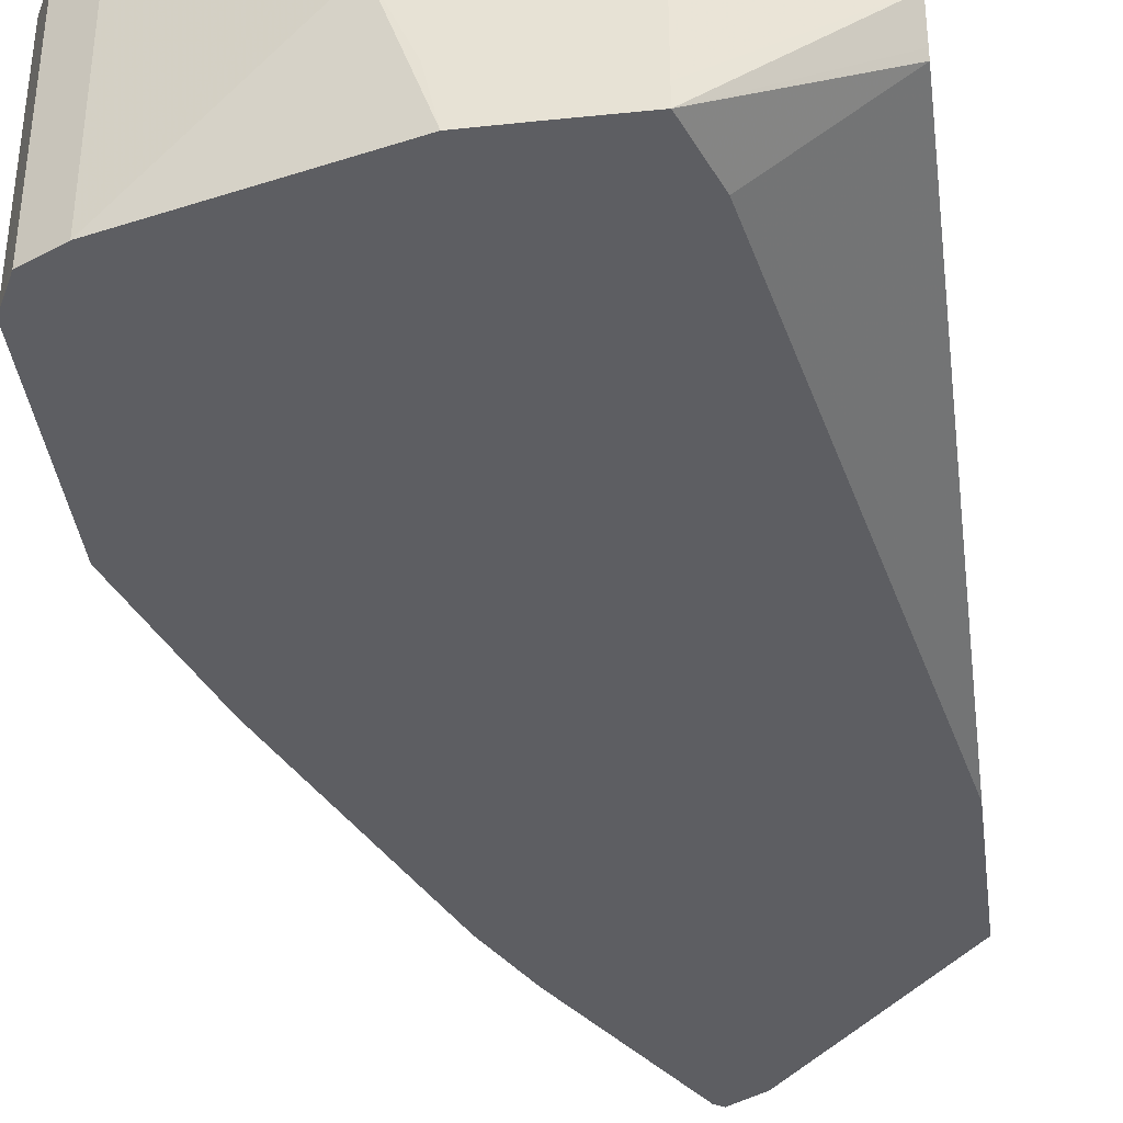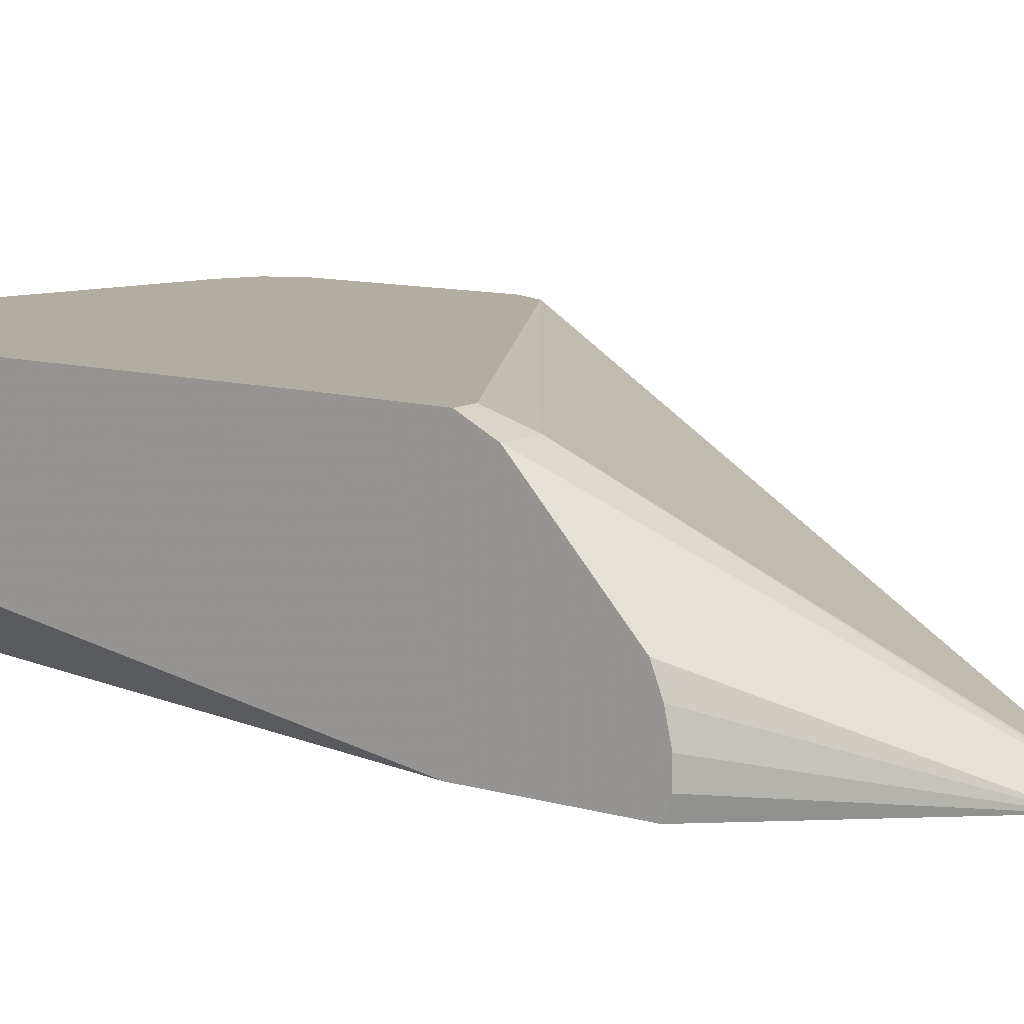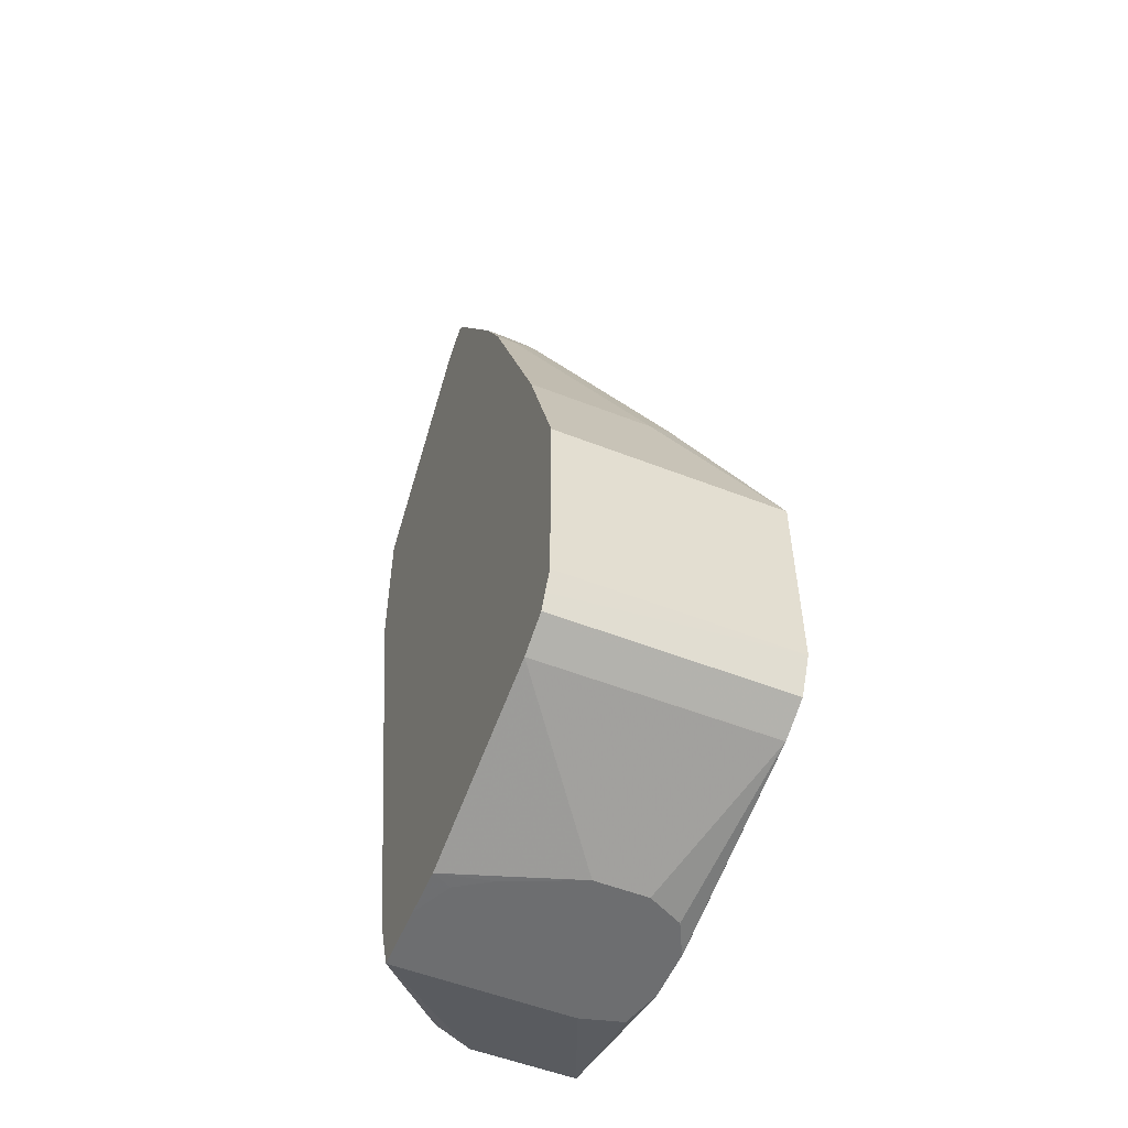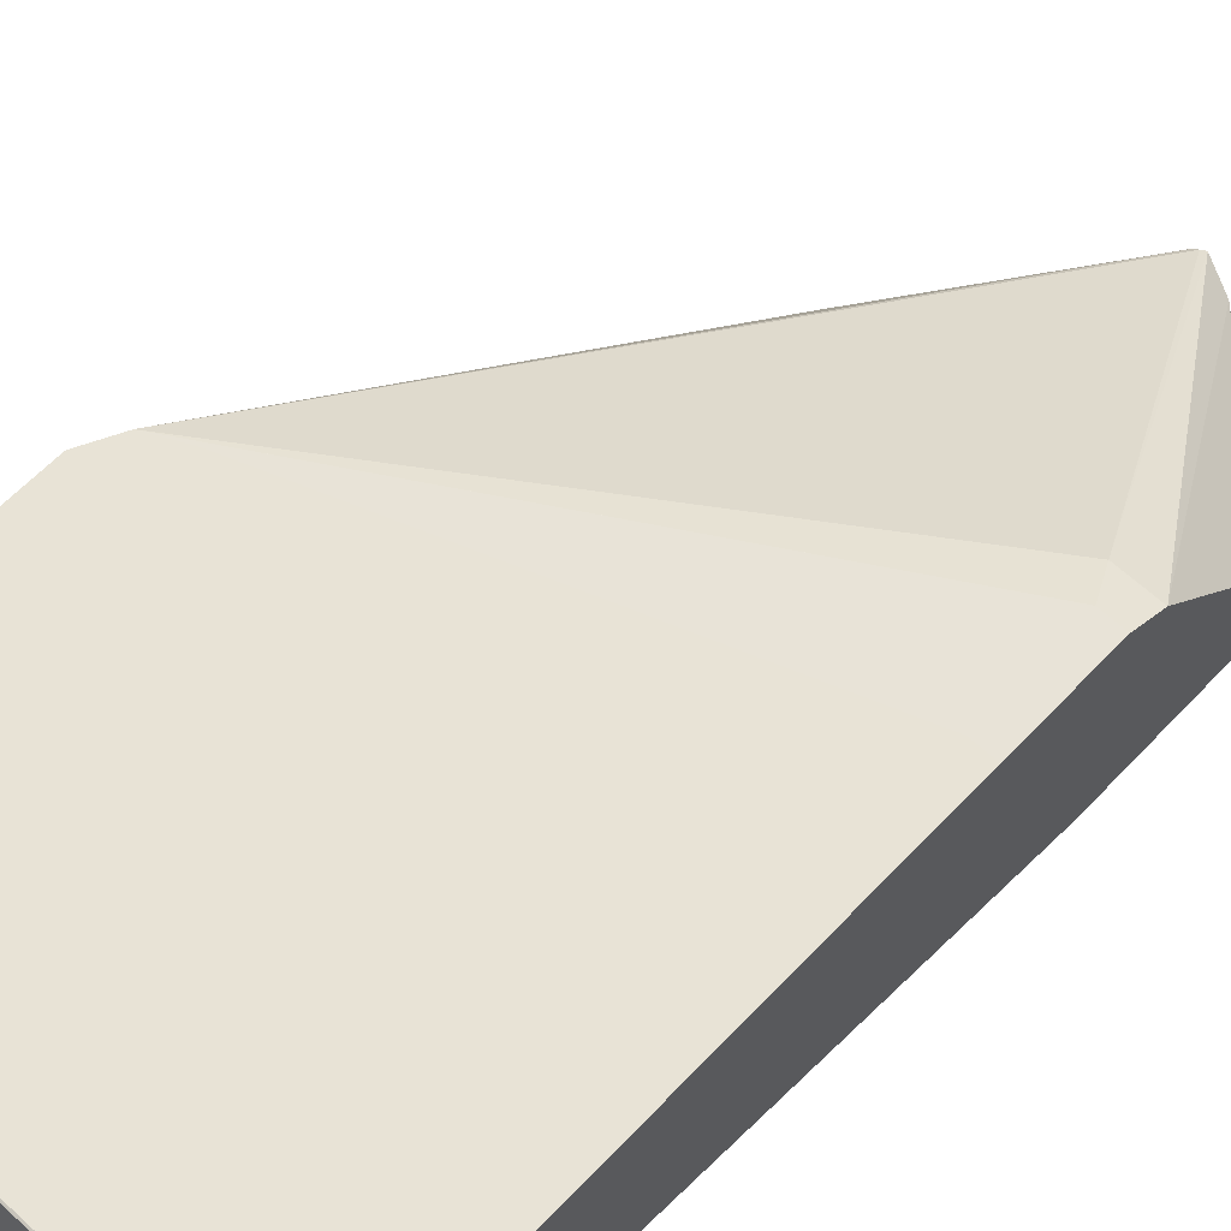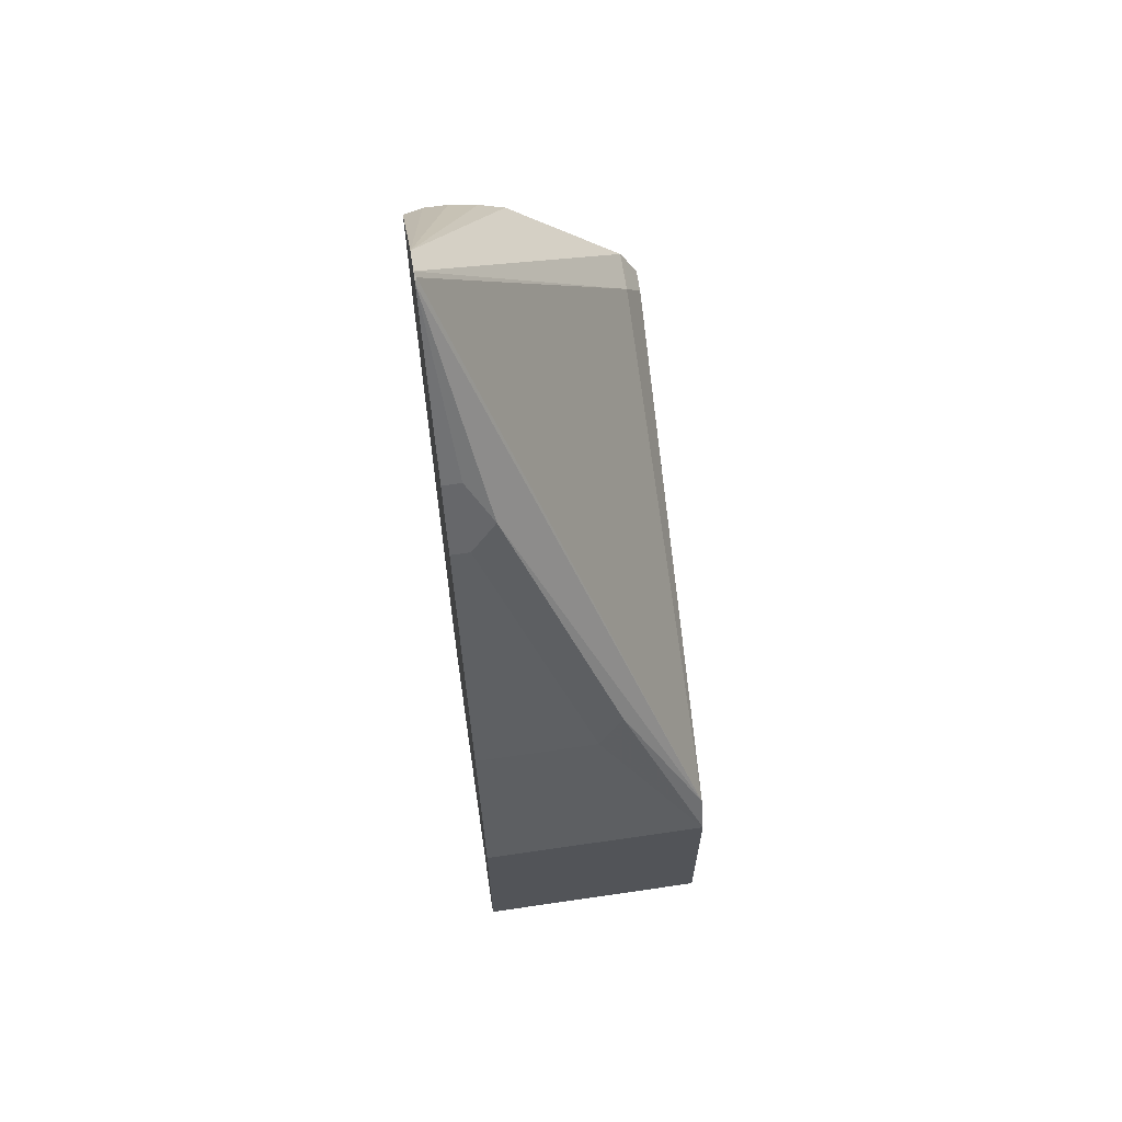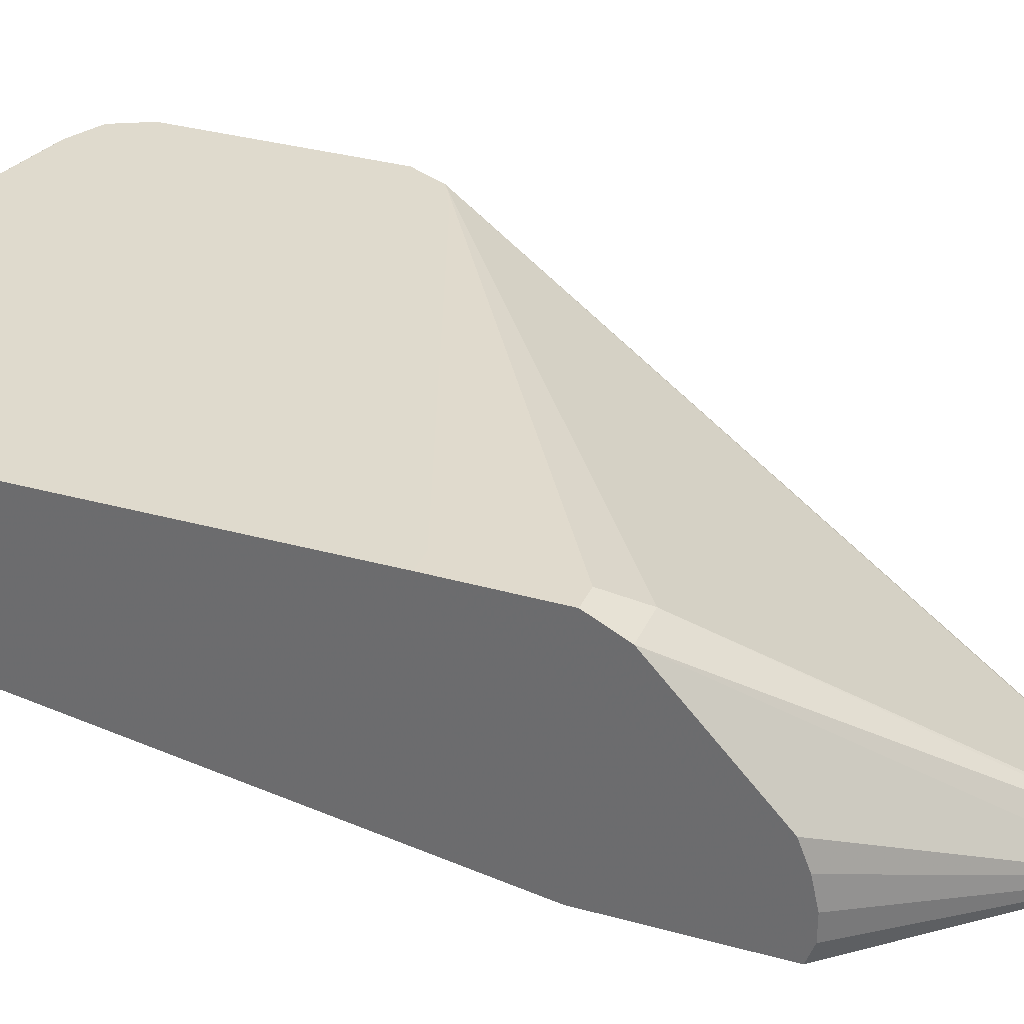
<metadata>
{"format":"obj","ext":"obj","renderer":"f3d","projection":"perspective","resolution":1024,"background":"white","views":[{"elev":-38.4,"azim":7.5,"up":"+Z"},{"elev":10.4,"azim":126.2,"up":"+Z"},{"elev":-54.3,"azim":-112.5,"up":"+Y"},{"elev":62.5,"azim":43.4,"up":"+Z"},{"elev":65.2,"azim":-98.4,"up":"+Y"},{"elev":32.9,"azim":111.1,"up":"+Z"}]}
</metadata>
<code>
v -0.02234 0.008595 0.002802
v -0.02203 0.007958 0.002802
v -0.02234 0.008595 0.01033
v -0.02234 0.01547 0.002802
v -0.02177 0.007451 0.002802
v -0.02177 0.007451 0.01033
v -0.02234 0.01547 0.01033
v -0.02062 0.02063 0.002802
v -0.02067 0.006899 0.01033
v -0.02062 0.006877 0.002802
v -0.02234 0.01549 0.01033
v -0.0202 0.02148 0.007734
v -0.02062 0.02063 0.006875
v -0.01719 0.02922 0.002802
v -0.02062 0.006877 0.01033
v -0.01407 0.005155 0.002802
v -0.01547 0.005148 0.006875
v -0.02177 0.01662 0.01033
v -0.01676 0.03008 0.004297
v -0.01719 0.02922 0.003438
v -0.01604 0.03151 0.002802
v -0.01547 0.005148 0.008593
v -0.0149 0.005148 0.009739
v -0.01376 0.005148 0.01031
v -0.01375 0.005202 0.01033
v -0.01249 0.005148 0.002802
v -0.01375 0.005148 0.00343
v -0.01444 0.005148 0.004471
v -0.02175 0.01662 0.01033
v -0.006876 0.02578 0.01031
v -0.007448 0.02692 0.009739
v -0.01261 0.03724 0.002865
v -0.01276 0.03717 0.002802
v -0.01604 0.03151 0.003438
v -0.01204 0.005148 0.01031
v -0.01203 0.005202 0.01033
v -0.01031 0.005152 0.002802
v -0.01031 0.005148 0.00343
v -0.02062 0.01719 0.01033
v -0.006853 0.0223 0.01033
v -0.006085 0.02578 0.01031
v -0.006085 0.02657 0.009917
v -0.006085 0.02692 0.009739
v -0.01248 0.03736 0.002802
v -0.01263 0.03727 0.002802
v -0.01203 0.005148 0.01031
v -0.006085 0.006877 0.01033
v -0.009565 0.007252 0.002802
v -0.006085 0.007451 0.00573
v -0.006085 0.00734 0.005947
v -0.006085 0.006877 0.006875
v -0.01031 0.005148 0.008593
v -0.006085 0.0223 0.01033
v -0.006085 0.0304 0.006003
v -0.0114 0.03673 0.002802
v -0.01069 0.005148 0.009936
v -0.006085 0.02554 0.002802
v -0.006085 0.03073 0.005157
v -0.006085 0.03094 0.004228
v -0.006085 0.03094 0.003438
v -0.006085 0.0307 0.002802
f 1 2 3
f 1 3 7
f 1 7 4
f 1 4 8
f 1 8 14
f 1 14 21
f 1 21 33
f 1 33 45
f 1 45 44
f 1 44 55
f 1 55 61
f 1 61 57
f 1 57 48
f 1 48 37
f 1 37 26
f 1 26 16
f 1 16 10
f 1 10 5
f 1 5 2
f 2 5 6
f 2 6 3
f 3 6 9
f 3 9 15
f 3 15 25
f 3 25 36
f 3 36 47
f 3 47 53
f 3 53 40
f 3 40 39
f 3 39 29
f 3 29 18
f 3 18 11
f 3 11 7
f 4 7 13
f 4 13 8
f 5 9 6
f 5 10 9
f 7 11 12
f 7 12 13
f 8 13 20
f 8 20 14
f 9 10 15
f 10 16 17
f 10 17 22
f 10 22 15
f 11 18 12
f 12 19 13
f 12 18 19
f 13 19 20
f 14 20 19
f 14 19 21
f 15 22 23
f 15 23 24
f 15 24 25
f 16 26 27
f 16 27 28
f 16 28 17
f 17 28 27
f 17 27 26
f 17 26 38
f 17 38 52
f 17 52 56
f 17 56 46
f 17 46 35
f 17 35 24
f 17 24 23
f 17 23 22
f 18 29 30
f 18 30 31
f 18 31 32
f 18 32 33
f 18 33 19
f 19 33 34
f 19 34 21
f 21 34 33
f 24 35 25
f 25 35 46
f 25 46 36
f 26 37 38
f 29 39 30
f 30 40 53
f 30 53 41
f 30 41 42
f 30 42 31
f 30 39 40
f 31 42 43
f 31 43 44
f 31 44 32
f 32 44 45
f 32 45 33
f 36 46 47
f 37 48 49
f 37 49 50
f 37 50 51
f 37 51 38
f 38 51 47
f 38 47 52
f 41 53 47
f 41 47 51
f 41 51 50
f 41 50 49
f 41 49 57
f 41 57 61
f 41 61 60
f 41 60 59
f 41 59 58
f 41 58 54
f 41 54 43
f 41 43 42
f 43 54 55
f 43 55 44
f 46 56 47
f 47 56 52
f 48 57 49
f 54 58 55
f 55 58 59
f 55 59 60
f 55 60 61

</code>
